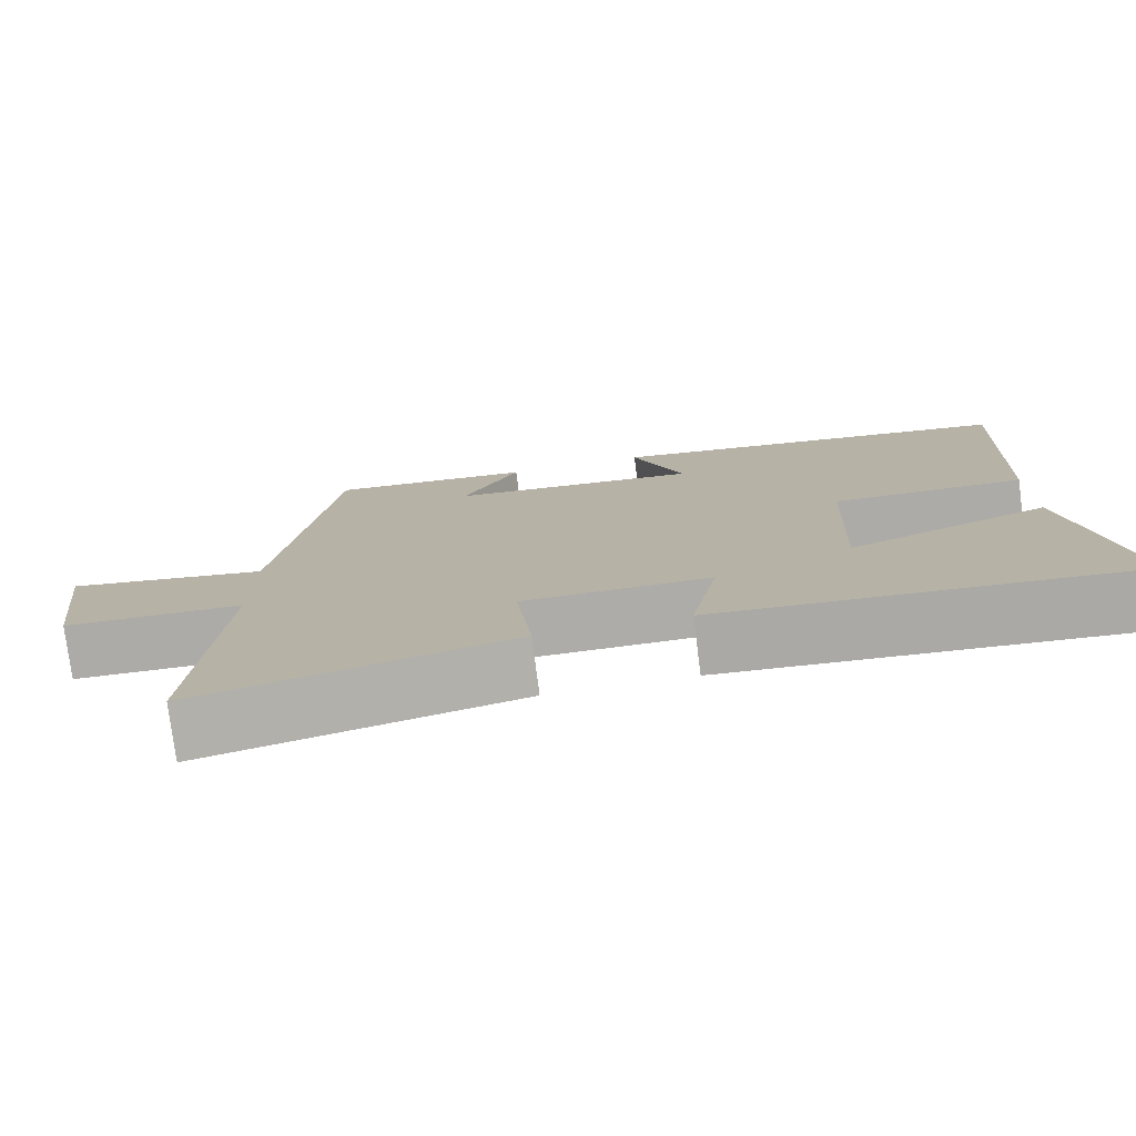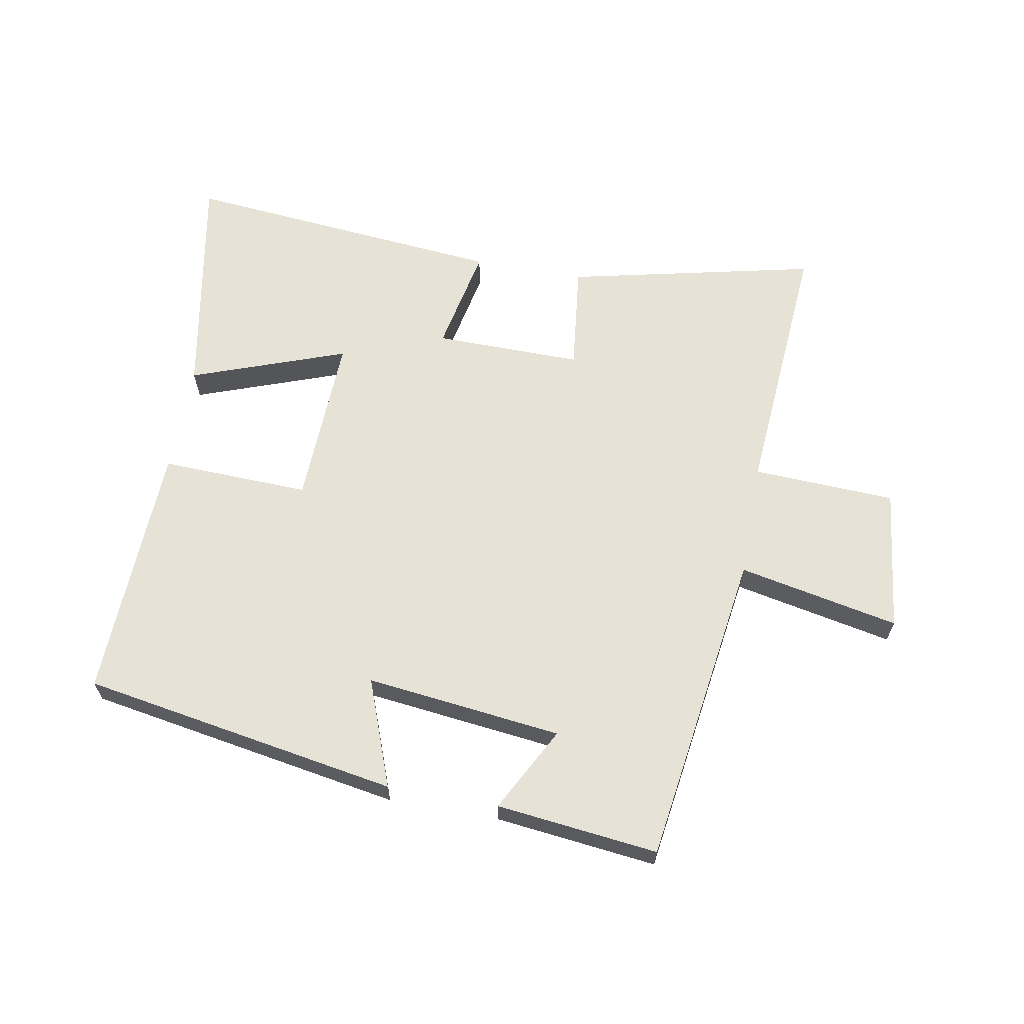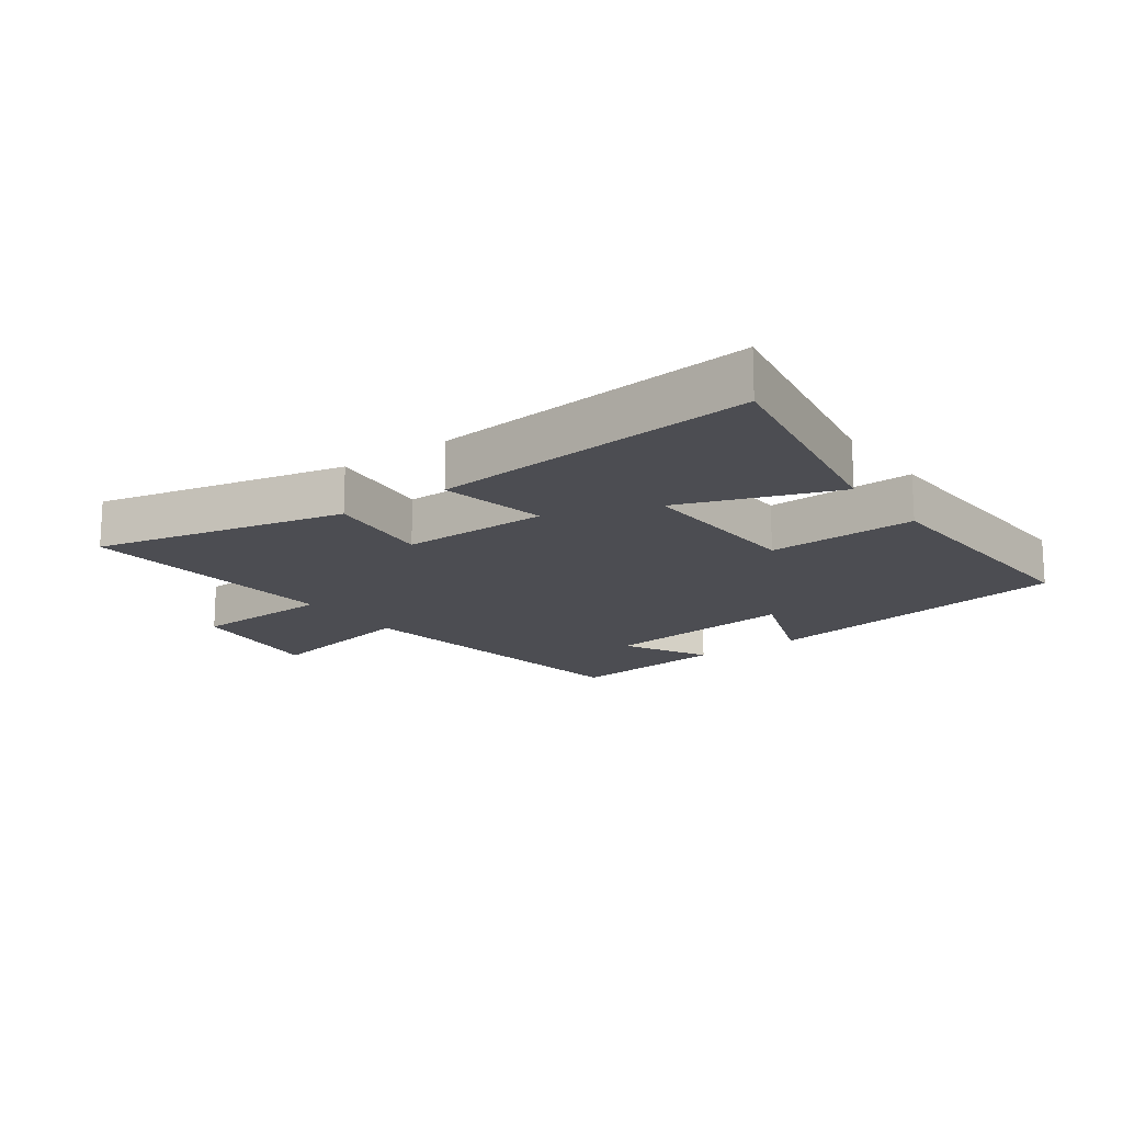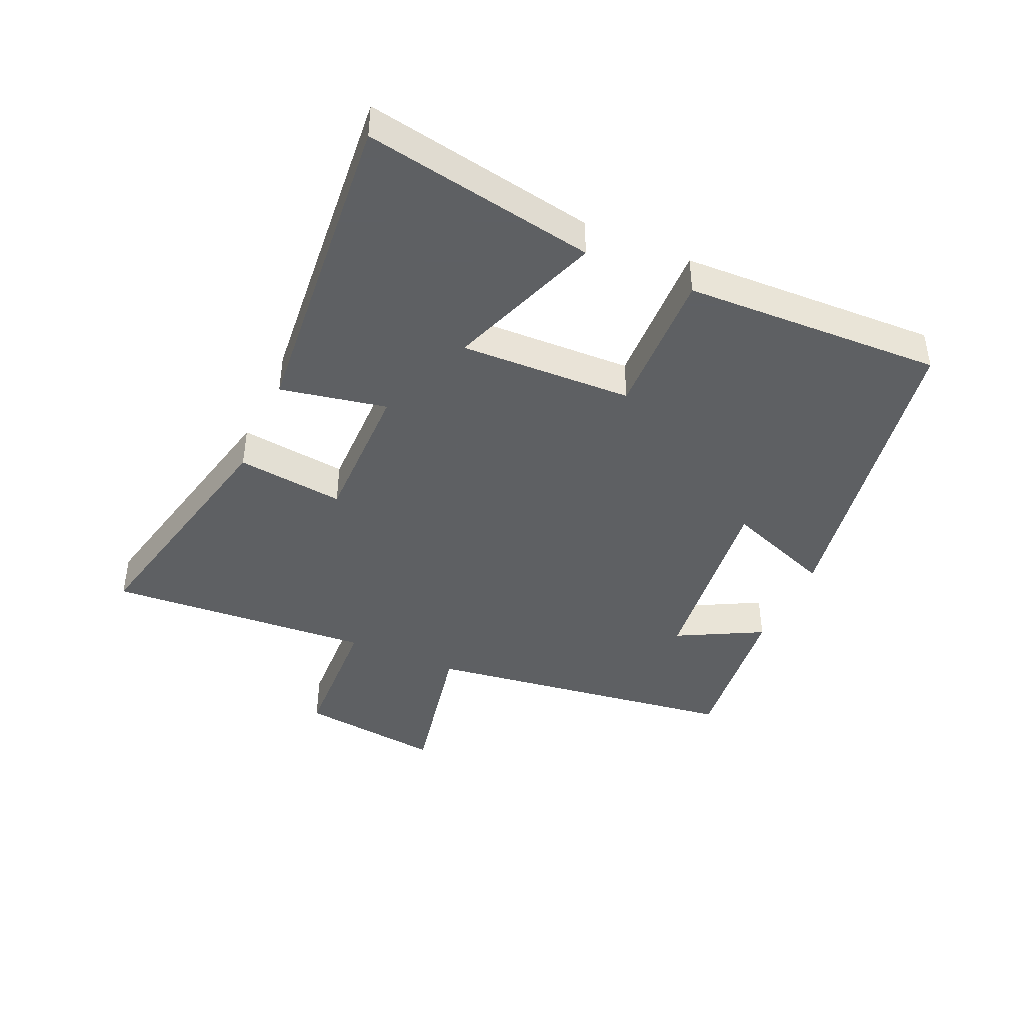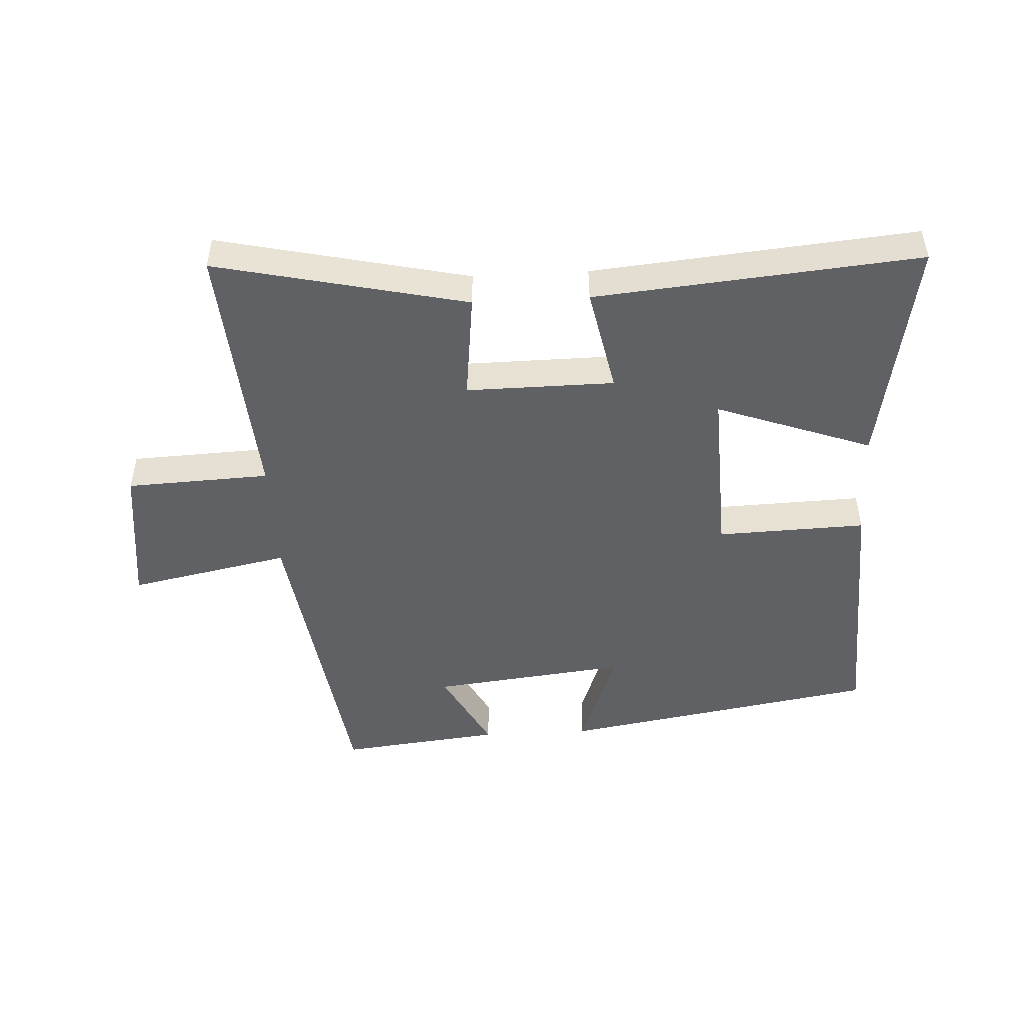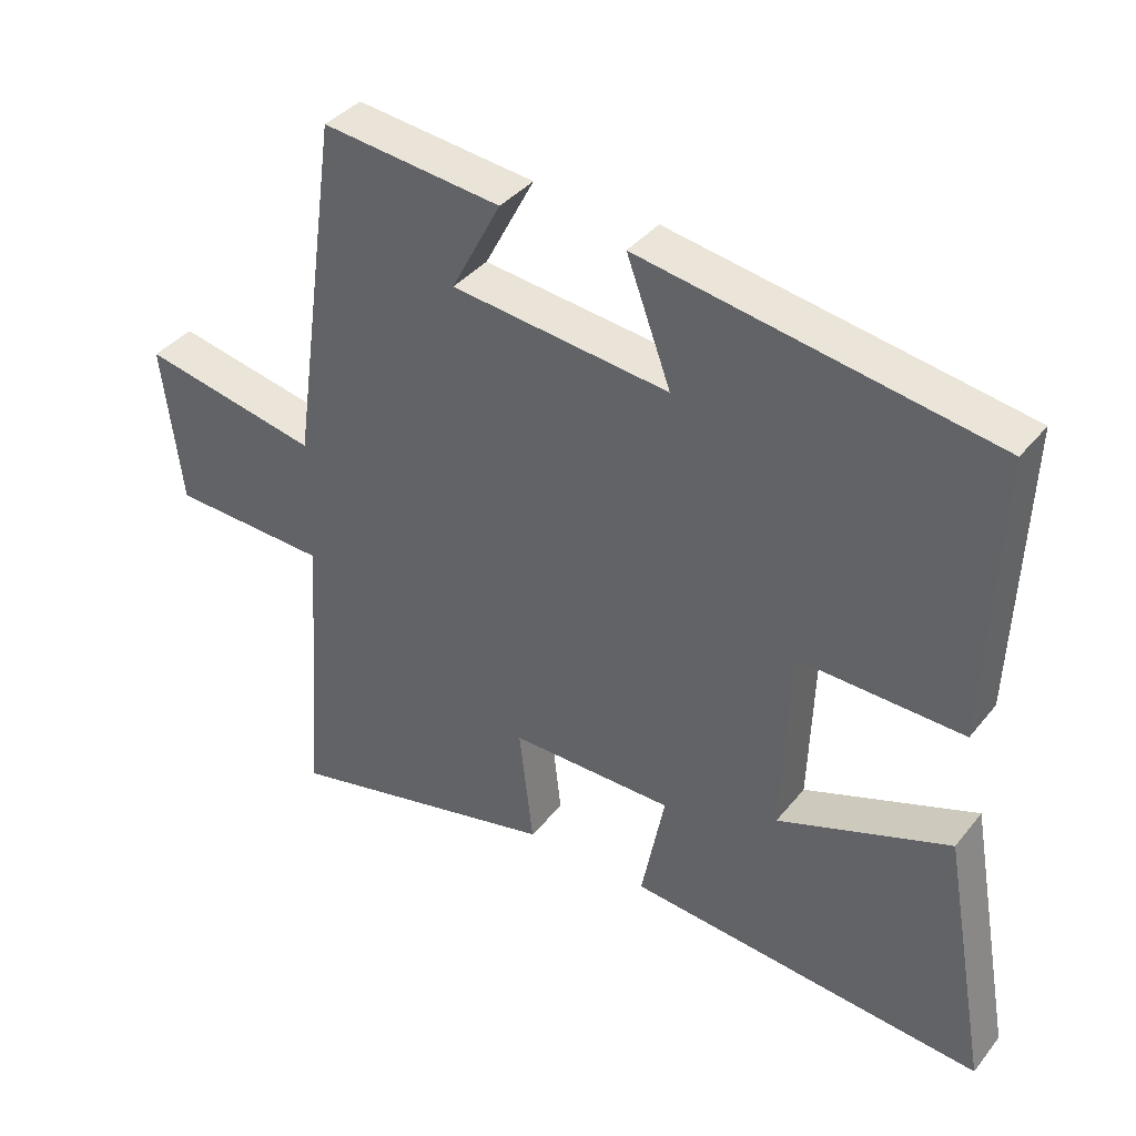
<metadata>
{"format":"obj","ext":"obj","renderer":"f3d","projection":"perspective","resolution":1024,"background":"white","views":[{"elev":-77.1,"azim":-172.7,"up":"+Z"},{"elev":64.0,"azim":10.3,"up":"+Y"},{"elev":-16.3,"azim":-144.0,"up":"+Y"},{"elev":-42.7,"azim":-114.1,"up":"+Y"},{"elev":-48.1,"azim":-176.9,"up":"+Y"},{"elev":38.1,"azim":-145.8,"up":"+Z"}]}
</metadata>
<code>
v 0.531 0.07 -0.59
v 0.132 0.07 -0.5
v 0.152 0.07 -0.328
v -0.084 0.07 -0.33
v -0.05 0.07 -0.5
v -0.566 0.07 -0.547
v -0.5 0.07 -0.177
v -0.252 0.07 -0.267
v -0.262 0.07 0.009
v -0.5 0.07 0.001
v -0.516 0.07 0.414
v -0.009 0.07 0.5
v -0.073 0.07 0.328
v 0.241 0.07 0.364
v 0.169 0.07 0.5
v 0.428 0.07 0.529
v 0.5 0.07 0.023
v 0.757 0.07 0.075
v 0.729 0.07 -0.155
v 0.5 0.07 -0.165
v 0.531 0 -0.59
v 0.132 0 -0.5
v 0.152 0 -0.328
v -0.084 0 -0.33
v -0.05 0 -0.5
v -0.566 0 -0.547
v -0.5 0 -0.177
v -0.252 0 -0.267
v -0.262 0 0.009
v -0.5 0 0.001
v -0.516 0 0.414
v -0.009 0 0.5
v -0.073 0 0.328
v 0.241 0 0.364
v 0.169 0 0.5
v 0.428 0 0.529
v 0.5 0 0.023
v 0.757 0 0.075
v 0.729 0 -0.155
v 0.5 0 -0.165
f 17 18 19 20
f 16 17 20
f 14 15 16
f 14 16 20 1
f 10 11 12 13
f 9 10 13 14
f 8 9 14
f 5 6 7 8
f 4 5 8
f 3 4 8 14
f 1 2 3 14
f 40 39 38 37
f 40 37 36
f 36 35 34
f 21 40 36 34
f 33 32 31 30
f 34 33 30 29
f 34 29 28
f 28 27 26 25
f 28 25 24
f 34 28 24 23
f 34 23 22 21
f 1 21 22 2
f 2 22 23 3
f 3 23 24 4
f 4 24 25 5
f 5 25 26 6
f 6 26 27 7
f 7 27 28 8
f 8 28 29 9
f 9 29 30 10
f 10 30 31 11
f 11 31 32 12
f 12 32 33 13
f 13 33 34 14
f 14 34 35 15
f 15 35 36 16
f 16 36 37 17
f 17 37 38 18
f 18 38 39 19
f 19 39 40 20
f 20 40 21 1

</code>
